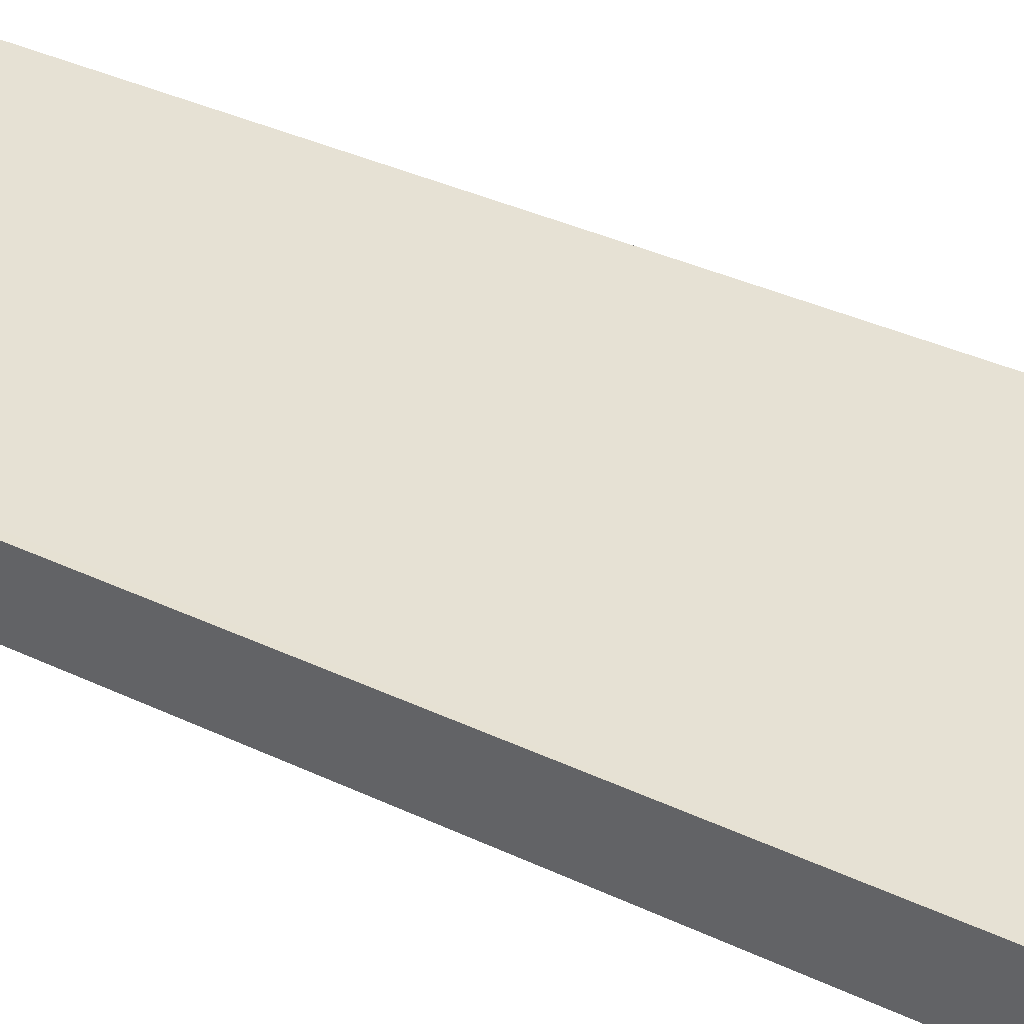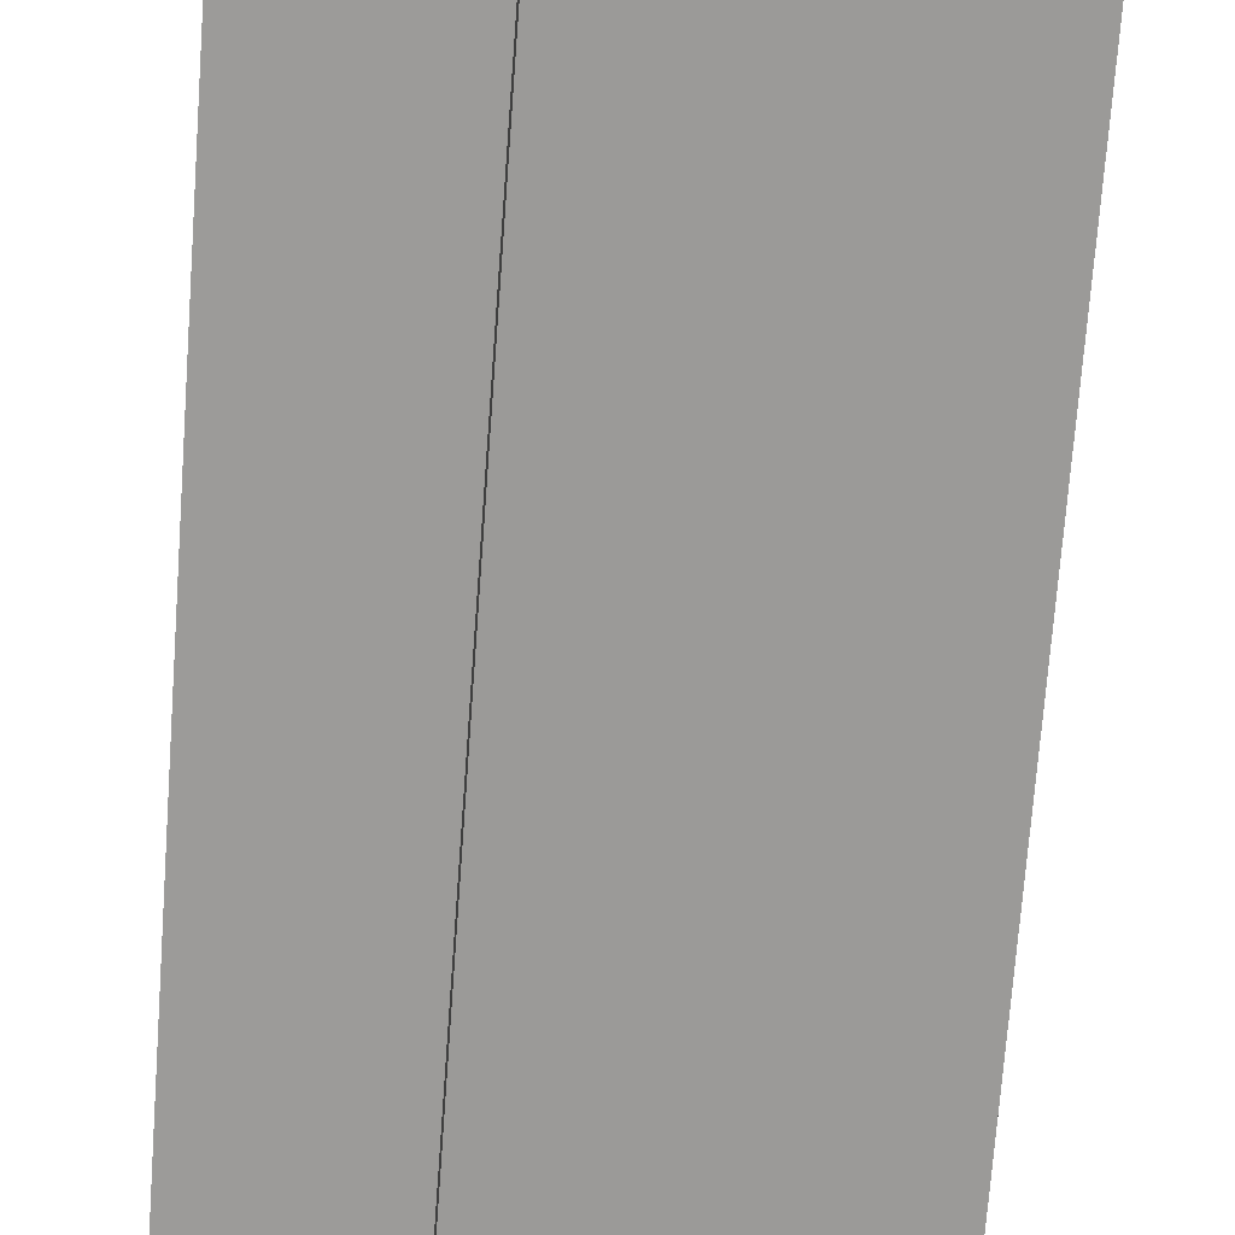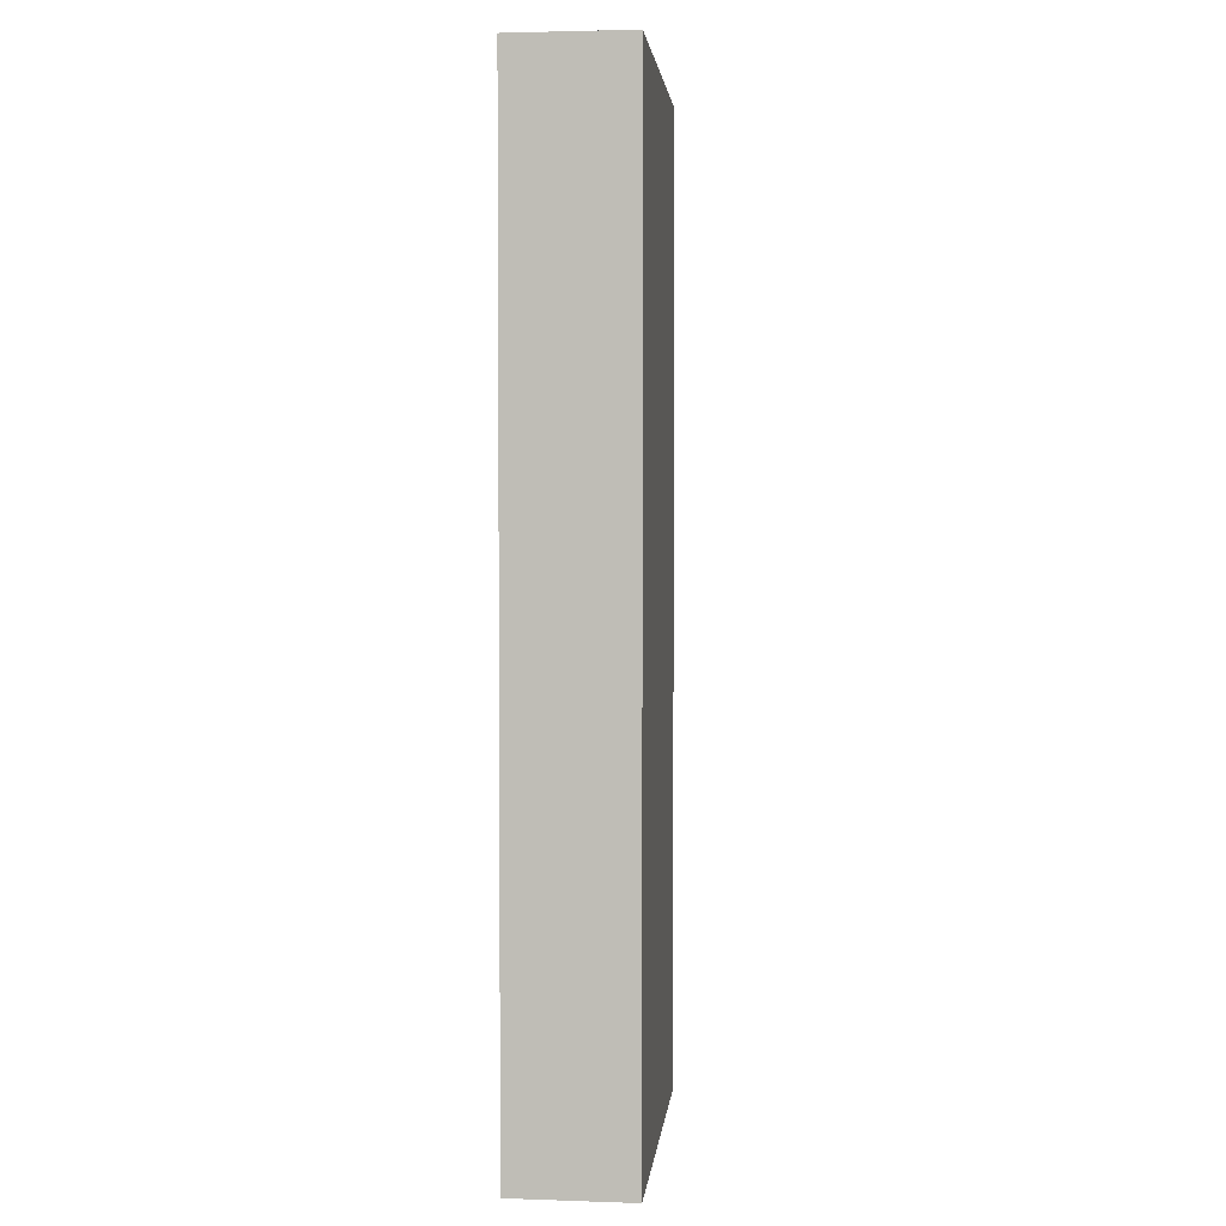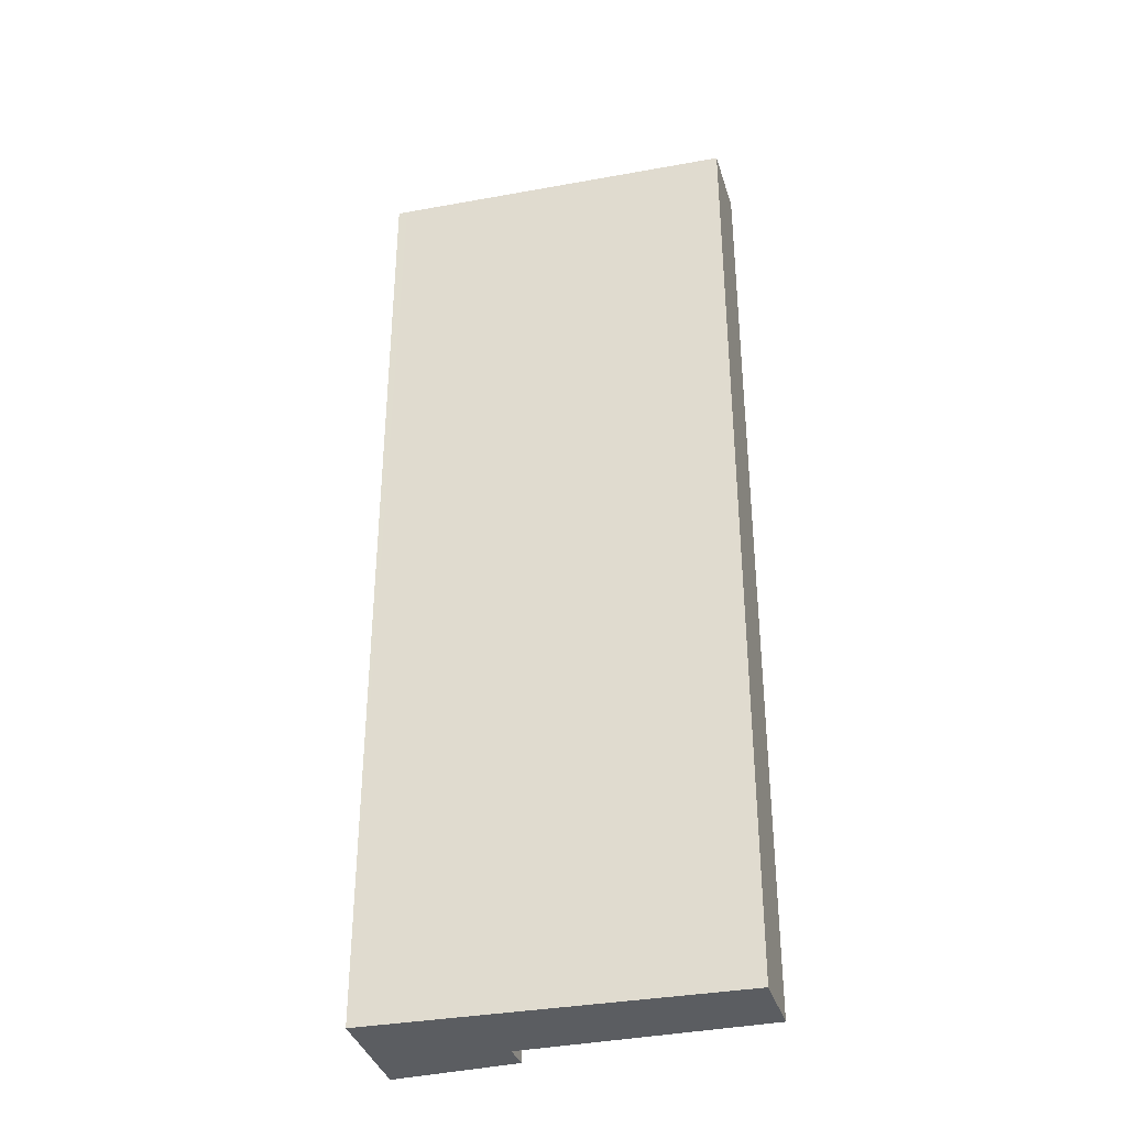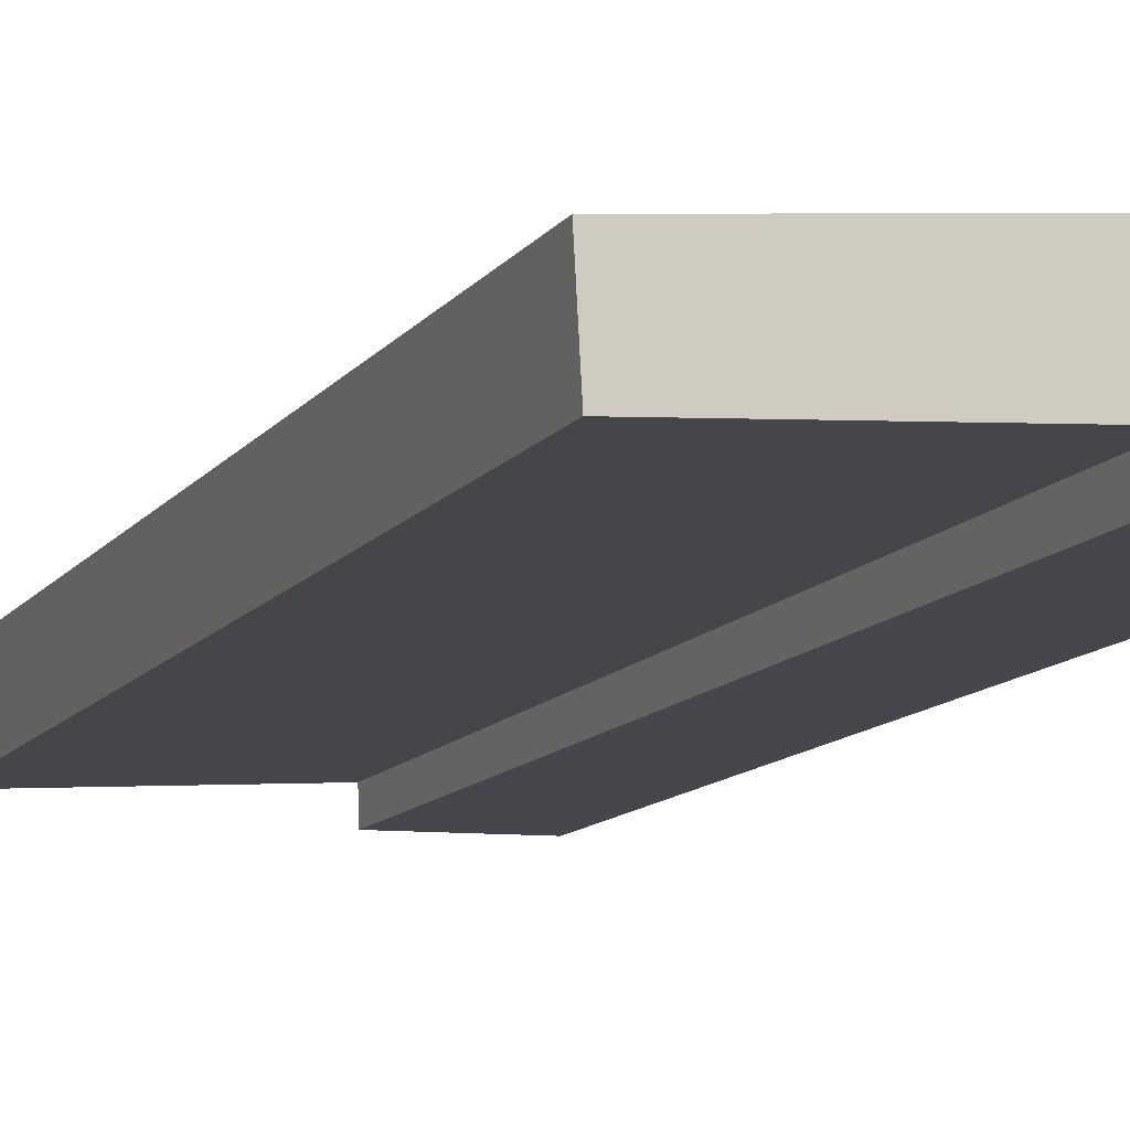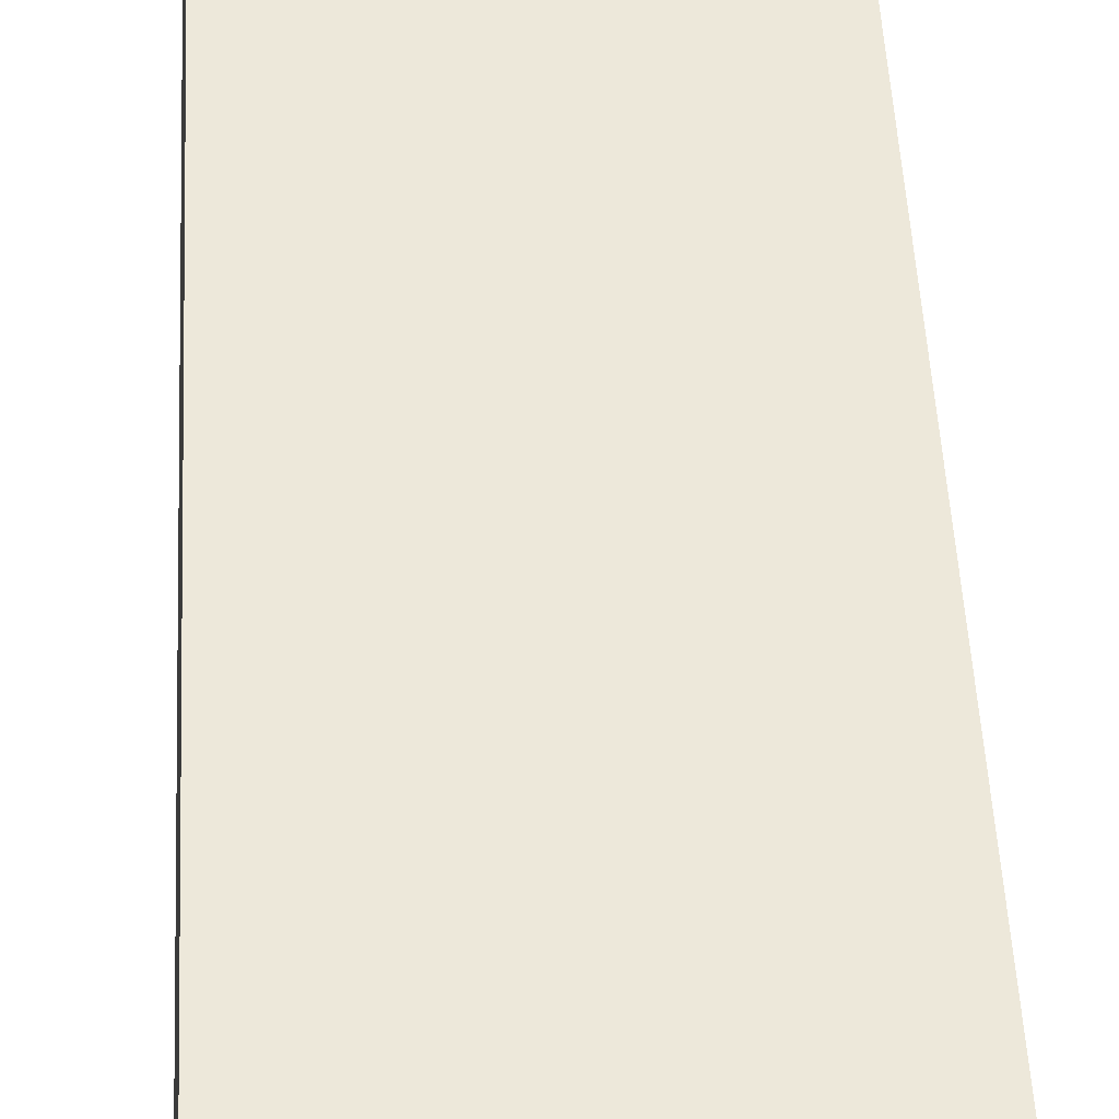
<metadata>
{"format":"obj","ext":"obj","renderer":"f3d","projection":"perspective","resolution":1024,"background":"white","views":[{"elev":35.5,"azim":122.2,"up":"+Z"},{"elev":-69.8,"azim":-4.2,"up":"+Z"},{"elev":2.9,"azim":-78.3,"up":"+Y"},{"elev":-35.6,"azim":19.5,"up":"+Y"},{"elev":-11.3,"azim":158.8,"up":"+Z"},{"elev":50.9,"azim":-2.9,"up":"+Z"}]}
</metadata>
<code>
v  0 18.15 1.111e-15
v  2.349 18.15 0.47
v  2.333 18.15 -0.046
v  6.937 18.15 1.518
v  6.86 18.15 0.153
v  6.755 18.15 1.537
v  0.376 18.15 2.215
v  0.074 18.15 0.815
v  0.201 18.15 2.234
v  6.937 -9.295e-17 1.518
v  6.86 -9.369e-18 0.153
v  2.349 -2.878e-17 0.47
v  2.333 2.817e-18 -0.046
v  0 0 0
v  0.201 -1.368e-16 2.234
v  0.074 -4.99e-17 0.815
v  6.755 -9.411e-17 1.537
v  0.376 -1.356e-16 2.215
g defaultobject
f 1 2 3
f 2 4 5
f 4 2 6
f 6 2 7
f 7 2 1
f 7 1 8
f 7 8 9
f 10 5 4
f 5 10 11
f 12 3 2
f 3 12 13
f 11 2 5
f 2 11 12
f 13 1 3
f 1 13 14
f 14 8 1
f 8 14 9
f 9 14 15
f 15 14 16
f 15 7 9
f 7 15 6
f 6 15 4
f 4 15 17
f 4 17 10
f 17 15 18
f 13 16 14
f 16 13 15
f 15 13 18
f 18 13 12
f 18 12 17
f 17 12 11
f 17 11 10

</code>
